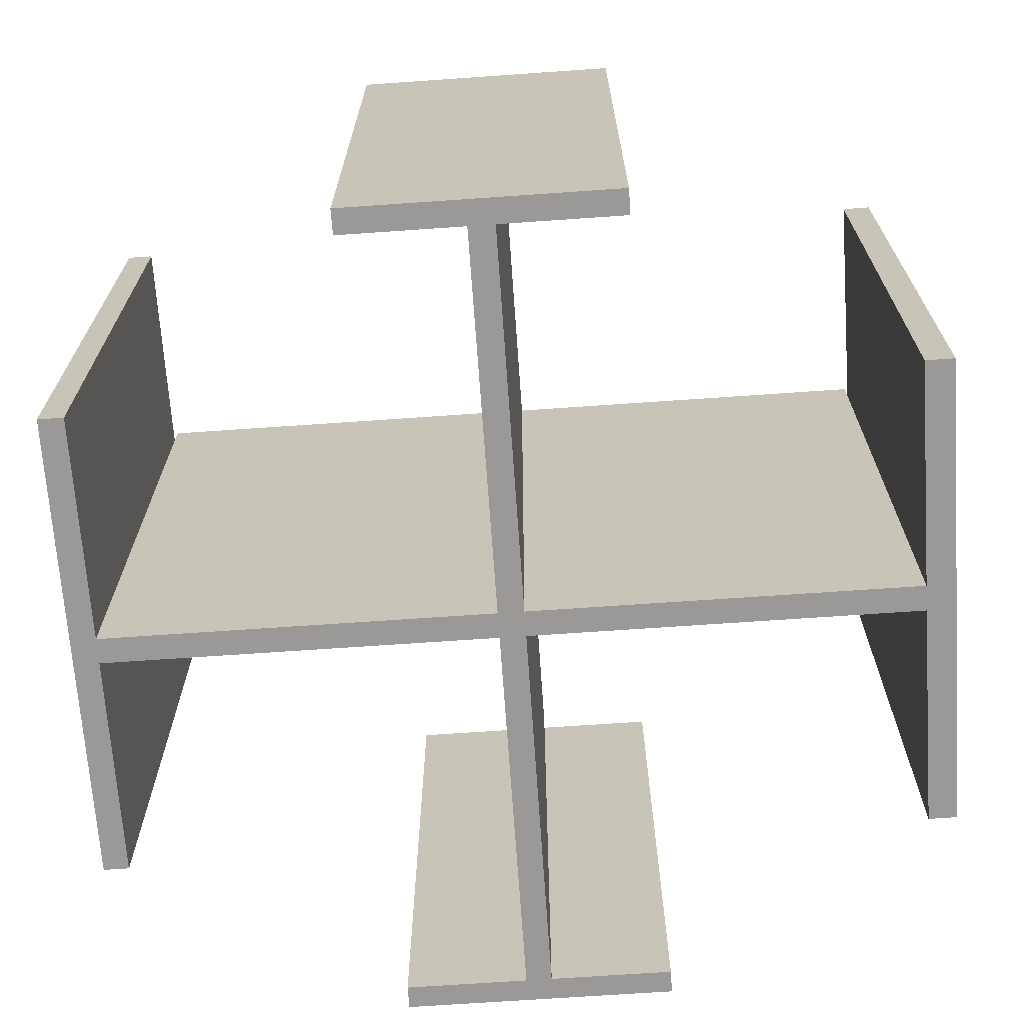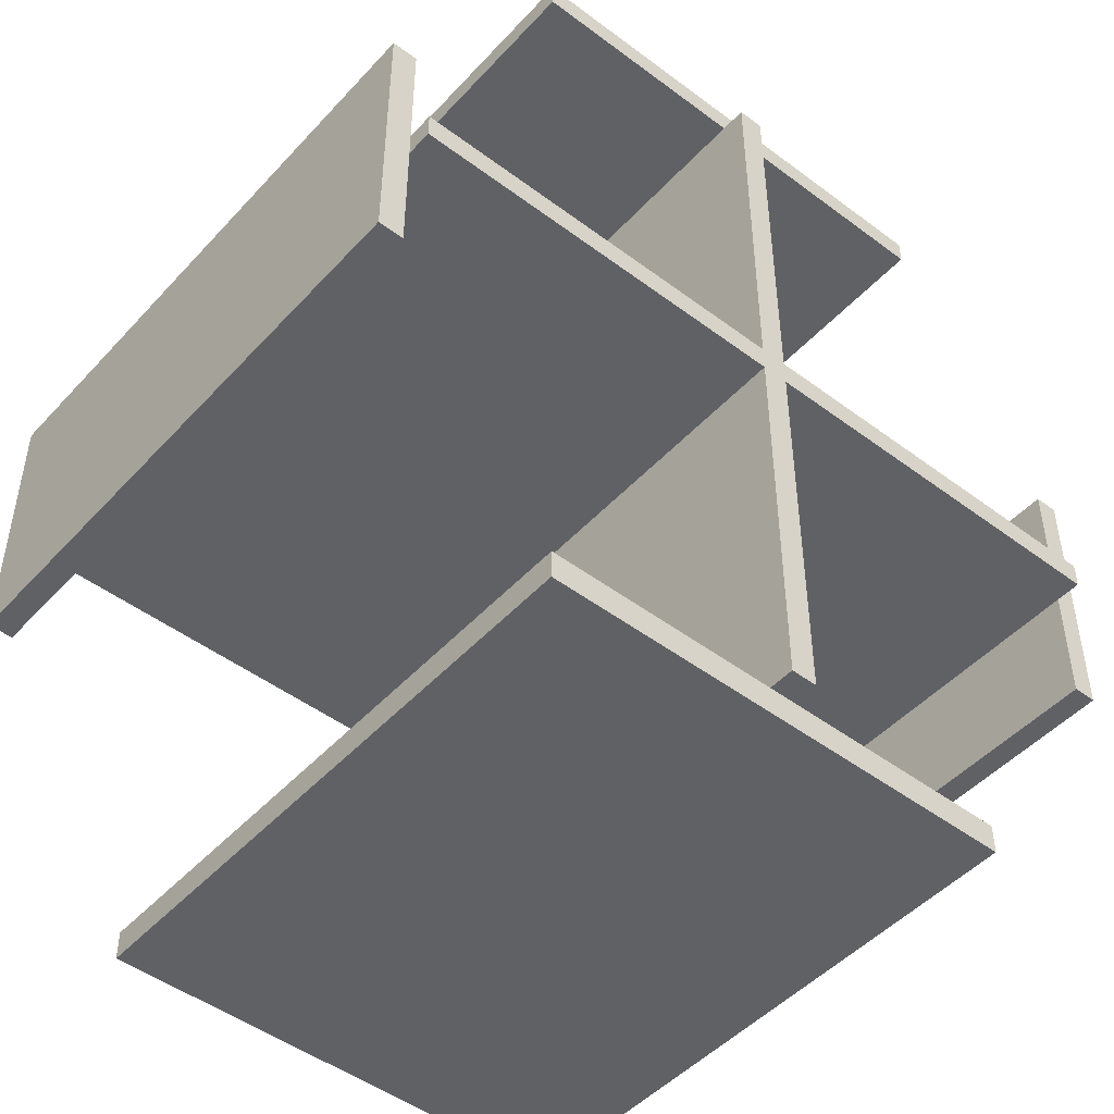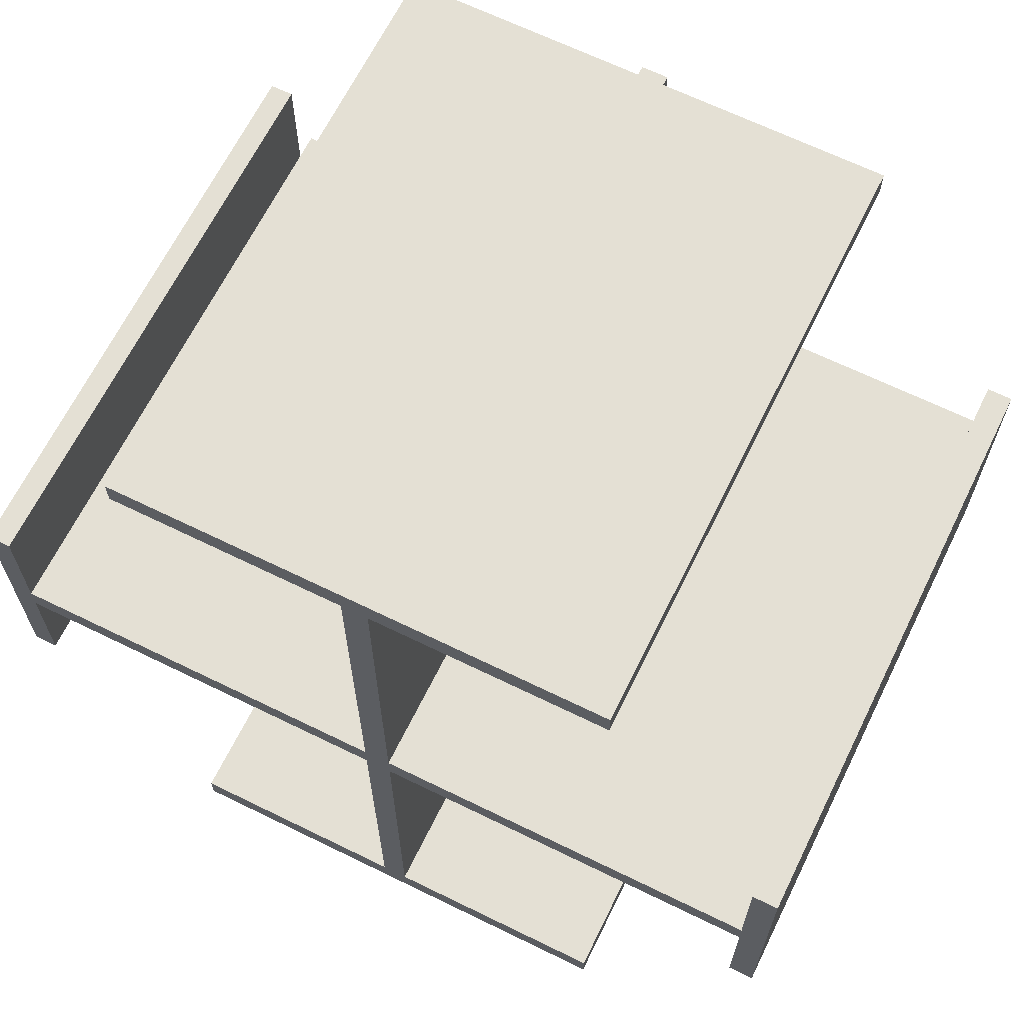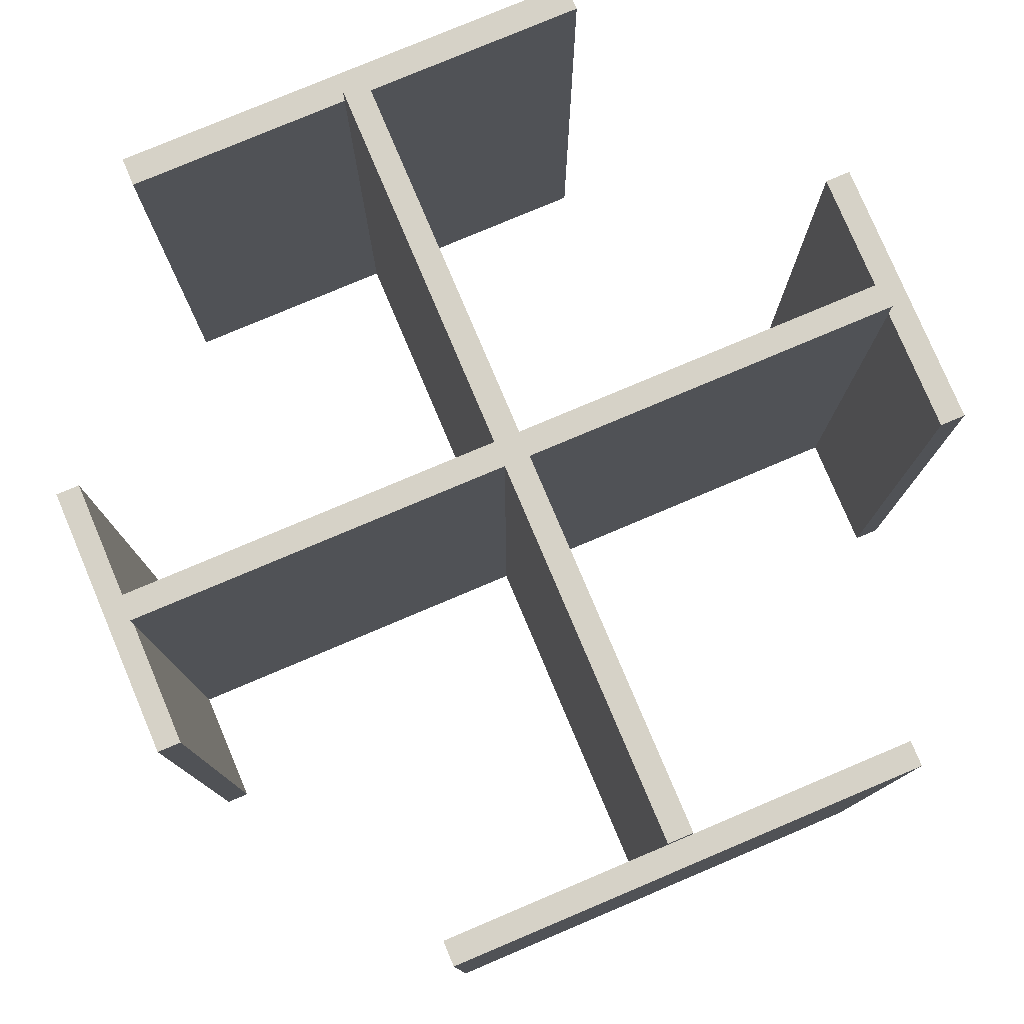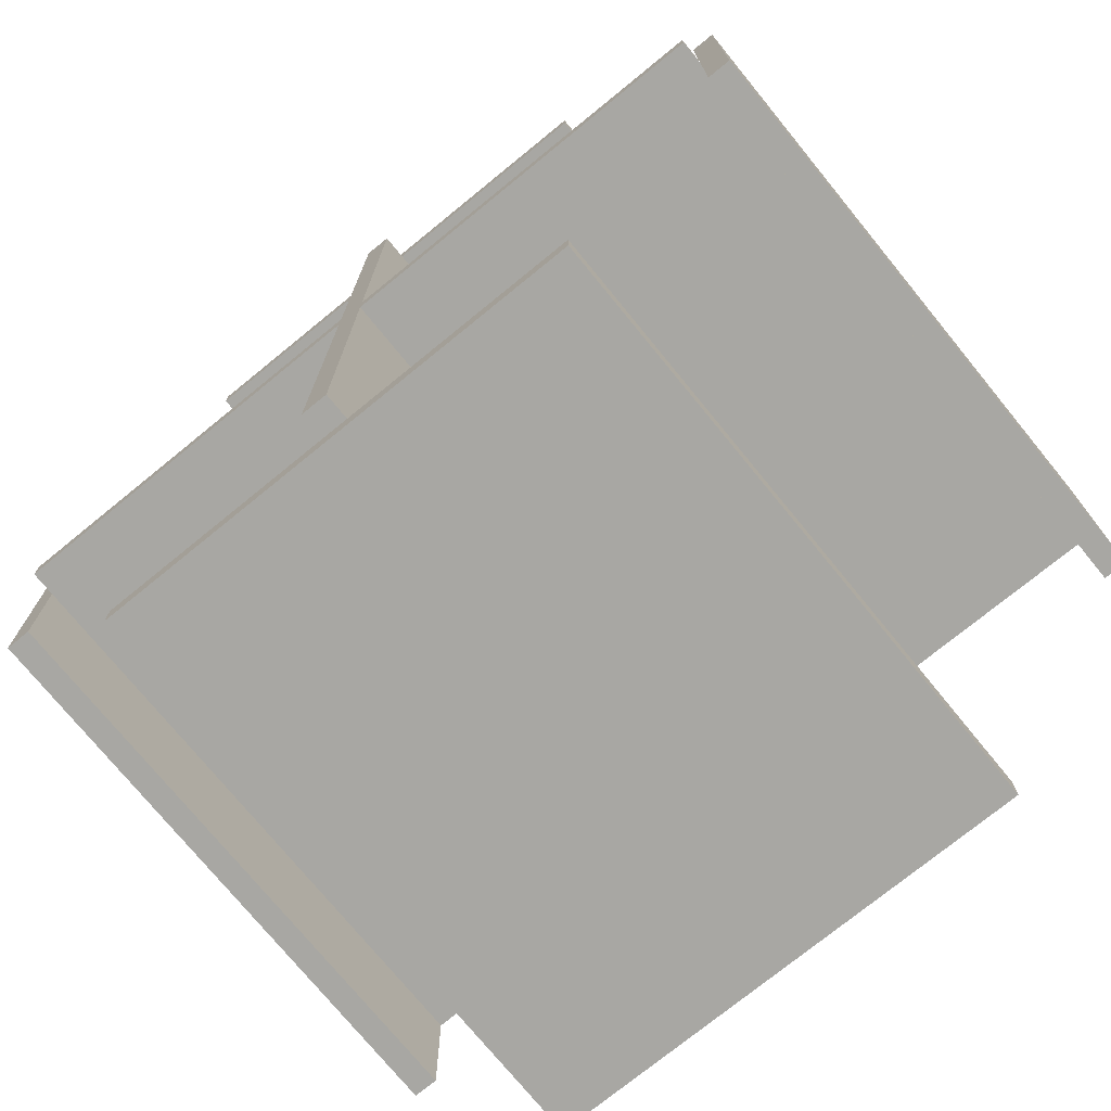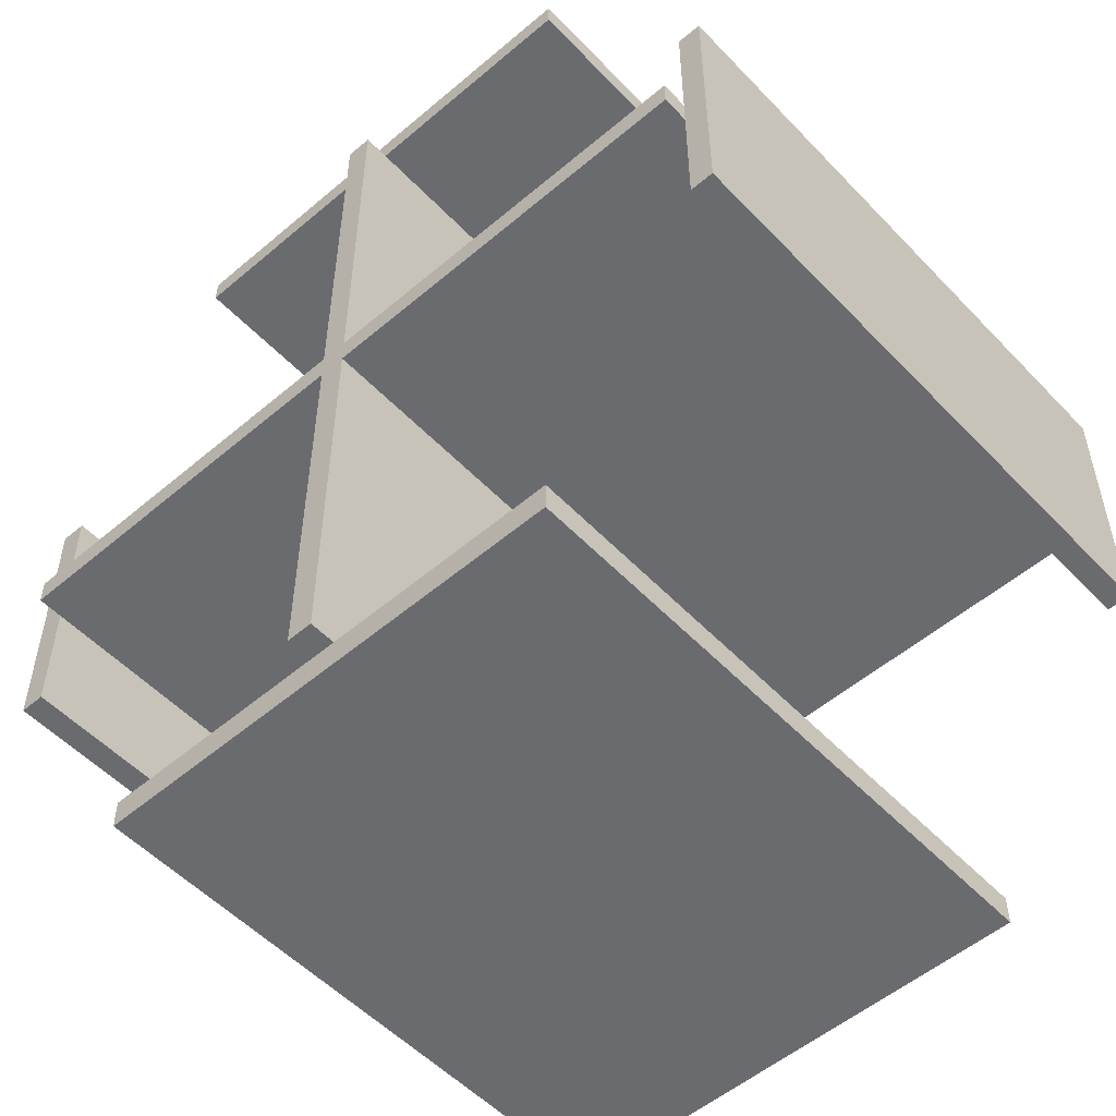
<metadata>
{"format":"obj","ext":"obj","renderer":"f3d","projection":"perspective","resolution":1024,"background":"white","views":[{"elev":-69.0,"azim":94.0,"up":"+Y"},{"elev":-47.9,"azim":139.9,"up":"+Z"},{"elev":66.0,"azim":26.2,"up":"+Z"},{"elev":78.5,"azim":-22.9,"up":"+Y"},{"elev":-74.5,"azim":-140.8,"up":"+Z"},{"elev":-53.3,"azim":-137.8,"up":"+Z"}]}
</metadata>
<code>
g default
v -3.256 -2.25 -0.1
v -0.1 -2.25 -0.1
v -0.1 -2.25 0.1
v -3.256 -2.25 0.1
v 0.1 -2.25 0.1
v 0.1 -2.25 3.312
v -0.1 -2.25 3.312
v -0.1 2.25 -0.1
v -0.1 2.25 -3.312
v -0.1 -2.25 -3.312
v 3.256 -2.25 0.1
v 3.256 2.25 0.1
v 0.1 2.25 0.1
v 0.1 2.25 -3.312
v 0.1 2.25 -0.1
v 0.1 -2.25 -0.1
v 0.1 -2.25 -3.312
v 3.256 2.25 -0.1
v 3.256 -2.25 -0.1
v 0.1 2.25 3.312
v -3.256 2.25 -0.1
v -0.1 2.25 3.312
v -0.1 2.25 0.1
v -3.256 2.25 0.1
v 3.062 -2.25 0.1
v 3.062 2.25 0.1
v 3.062 2.25 -0.1
v 3.062 -2.25 -0.1
v -3.076 -2.25 -0.1
v -3.076 -2.25 0.1
v -3.076 2.25 -0.1
v -3.076 2.25 0.1
v -0.1 2.25 -3.091
v -0.1 -2.25 -3.091
v 0.1 2.25 -3.091
v 0.1 -2.25 -3.091
v 0.1 -2.25 3.115
v -0.1 -2.25 3.115
v 0.1 2.25 3.115
v -0.1 2.25 3.115
v 1.049 2.25 -3.312
v 1.049 2.25 -3.091
v 1.049 -2.25 -3.091
v 1.049 -2.25 -3.312
v -1.049 2.25 3.312
v -1.049 2.25 3.115
v -1.049 -2.25 3.115
v -1.049 -2.25 3.312
v -1.049 2.25 -3.091
v -1.049 -2.25 -3.091
v -1.049 2.25 -3.312
v -1.049 -2.25 -3.312
v 1.049 2.25 3.115
v 1.049 -2.25 3.115
v 1.049 2.25 3.312
v 1.049 -2.25 3.312
v 1.853 2.25 -3.312
v 1.853 2.25 -3.091
v 1.853 -2.25 -3.091
v 1.853 -2.25 -3.312
v -1.853 2.25 3.312
v -1.853 2.25 3.115
v -1.853 -2.25 3.115
v -1.853 -2.25 3.312
v -1.853 2.25 -3.091
v -1.853 -2.25 -3.091
v -1.853 2.25 -3.312
v -1.853 -2.25 -3.312
v 1.853 2.25 3.115
v 1.853 -2.25 3.115
v 1.853 2.25 3.312
v 1.853 -2.25 3.312
v -3.256 2.25 -1.046
v -3.076 2.25 -1.046
v -3.076 -2.25 -1.046
v -3.256 -2.25 -1.046
v -3.076 -2.25 1.046
v -3.256 -2.25 1.046
v -3.076 2.25 1.046
v -3.256 2.25 1.046
v 3.062 -2.25 1.046
v 3.062 2.25 1.046
v 3.256 -2.25 1.046
v 3.256 2.25 1.046
v 3.062 2.25 -1.046
v 3.062 -2.25 -1.046
v 3.256 2.25 -1.046
v 3.256 -2.25 -1.046
v 3.062 2.447 0.1
v 0.1 2.447 0.1
v 3.062 2.447 -0.1
v 0.1 2.447 -0.1
v 0.1 2.447 -3.091
v -0.1 2.447 -3.091
v -0.1 2.447 -0.1
v -0.1 2.447 0.1
v -3.076 2.447 0.1
v -3.076 2.447 -0.1
v 0.1 2.447 3.115
v -0.1 2.447 3.115
g box_partition_type_1
f 1 29 4
f 4 29 30
f 5 37 3
f 3 37 38
f 8 33 2
f 2 33 34
f 5 25 13
f 13 25 26
f 57 58 60
f 60 58 59
f 15 27 16
f 16 27 28
f 16 5 2
f 2 5 3
f 9 14 10
f 10 14 17
f 18 12 19
f 19 12 11
f 10 17 34
f 34 17 36
f 16 28 5
f 5 28 25
f 90 89 92
f 92 89 91
f 92 93 95
f 95 93 94
f 13 39 5
f 5 39 37
f 73 74 76
f 76 74 75
f 61 62 64
f 64 62 63
f 78 77 80
f 80 77 79
f 90 92 96
f 96 92 95
f 7 6 22
f 22 6 20
f 24 21 4
f 4 21 1
f 22 20 40
f 40 20 39
f 24 32 21
f 21 32 31
f 82 81 84
f 84 81 83
f 86 85 88
f 88 85 87
f 25 28 11
f 11 28 19
f 27 26 18
f 18 26 12
f 30 29 3
f 3 29 2
f 29 31 2
f 2 31 8
f 32 30 23
f 23 30 3
f 98 97 95
f 95 97 96
f 66 65 68
f 68 65 67
f 36 35 16
f 16 35 15
f 34 36 2
f 2 36 16
f 33 35 9
f 9 35 14
f 38 37 7
f 7 37 6
f 70 69 72
f 72 69 71
f 38 40 3
f 3 40 23
f 100 99 96
f 96 99 90
f 14 35 41
f 41 35 42
f 35 36 42
f 42 36 43
f 36 17 43
f 43 17 44
f 17 14 44
f 44 14 41
f 22 40 45
f 45 40 46
f 40 38 46
f 46 38 47
f 38 7 47
f 47 7 48
f 7 22 48
f 48 22 45
f 34 33 50
f 50 33 49
f 33 9 49
f 49 9 51
f 9 10 51
f 51 10 52
f 10 34 52
f 52 34 50
f 37 39 54
f 54 39 53
f 39 20 53
f 53 20 55
f 20 6 55
f 55 6 56
f 6 37 56
f 56 37 54
f 41 42 57
f 57 42 58
f 42 43 58
f 58 43 59
f 43 44 59
f 59 44 60
f 44 41 60
f 60 41 57
f 45 46 61
f 61 46 62
f 46 47 62
f 62 47 63
f 47 48 63
f 63 48 64
f 48 45 64
f 64 45 61
f 50 49 66
f 66 49 65
f 49 51 65
f 65 51 67
f 51 52 67
f 67 52 68
f 52 50 68
f 68 50 66
f 54 53 70
f 70 53 69
f 53 55 69
f 69 55 71
f 55 56 71
f 71 56 72
f 56 54 72
f 72 54 70
f 21 31 73
f 73 31 74
f 31 29 74
f 74 29 75
f 29 1 75
f 75 1 76
f 1 21 76
f 76 21 73
f 4 30 78
f 78 30 77
f 30 32 77
f 77 32 79
f 32 24 79
f 79 24 80
f 24 4 80
f 80 4 78
f 26 25 82
f 82 25 81
f 25 11 81
f 81 11 83
f 11 12 83
f 83 12 84
f 12 26 84
f 84 26 82
f 28 27 86
f 86 27 85
f 27 18 85
f 85 18 87
f 18 19 87
f 87 19 88
f 19 28 88
f 88 28 86
f 13 26 90
f 90 26 89
f 26 27 89
f 89 27 91
f 27 15 91
f 91 15 92
f 15 35 92
f 92 35 93
f 35 33 93
f 93 33 94
f 33 8 94
f 94 8 95
f 31 32 98
f 98 32 97
f 32 23 97
f 97 23 96
f 8 31 95
f 95 31 98
f 40 39 100
f 100 39 99
f 39 13 99
f 99 13 90
f 23 40 96
f 96 40 100

</code>
